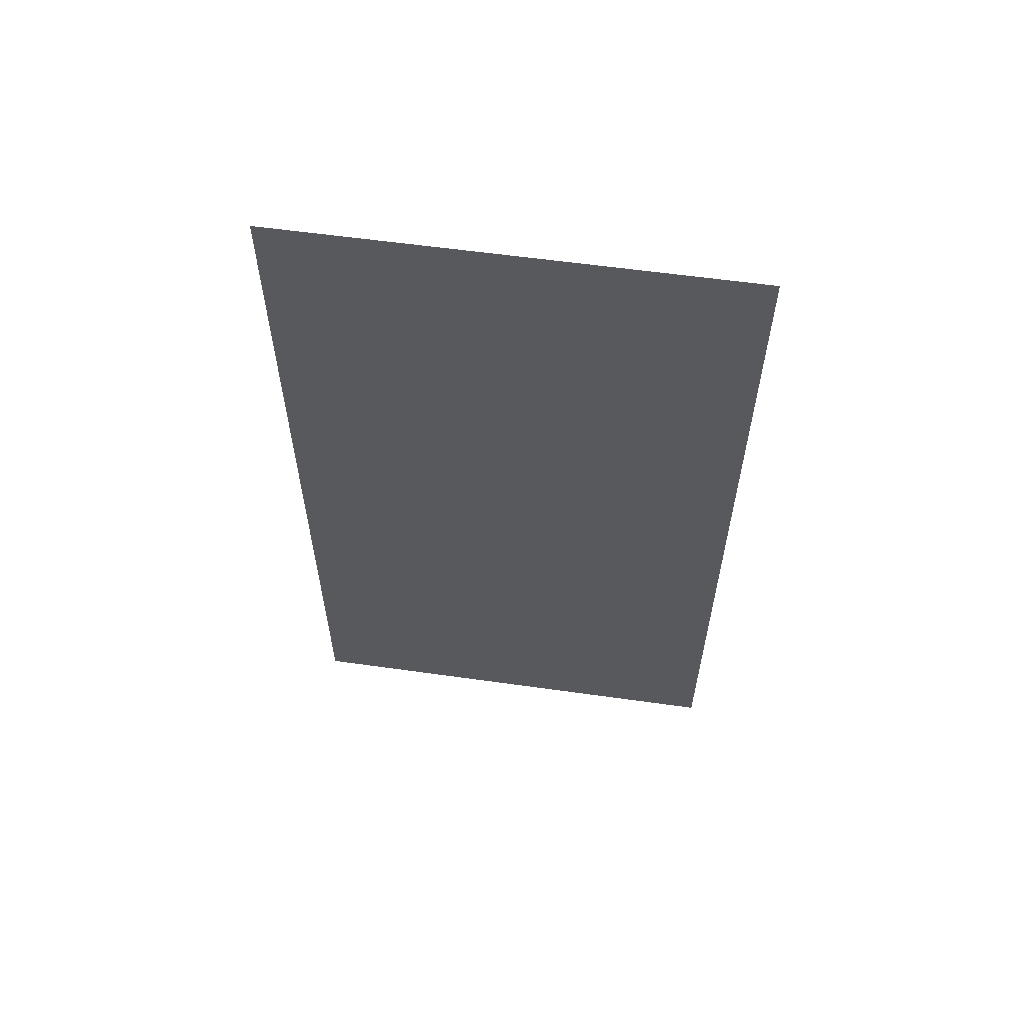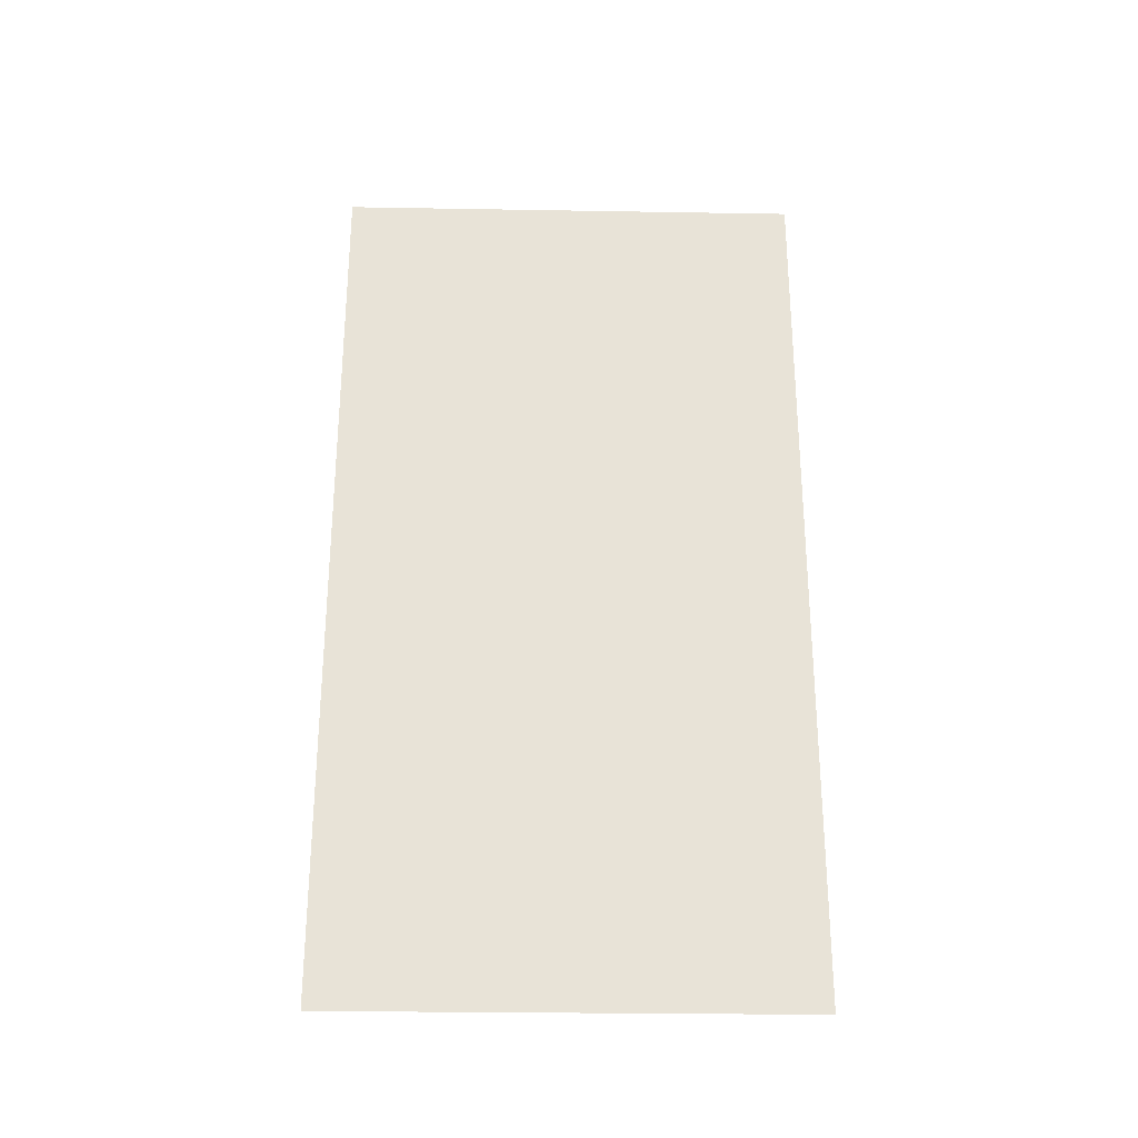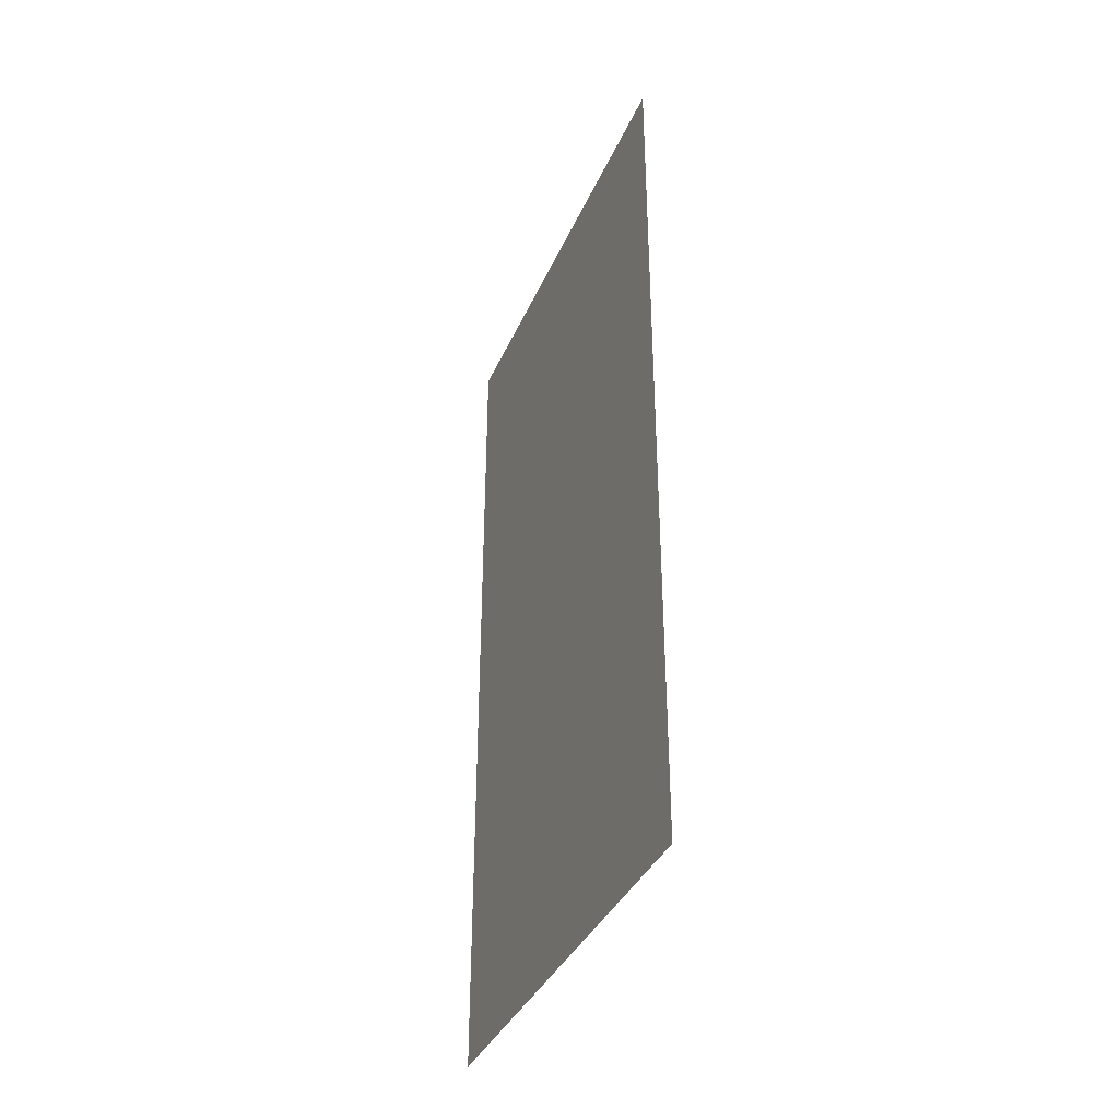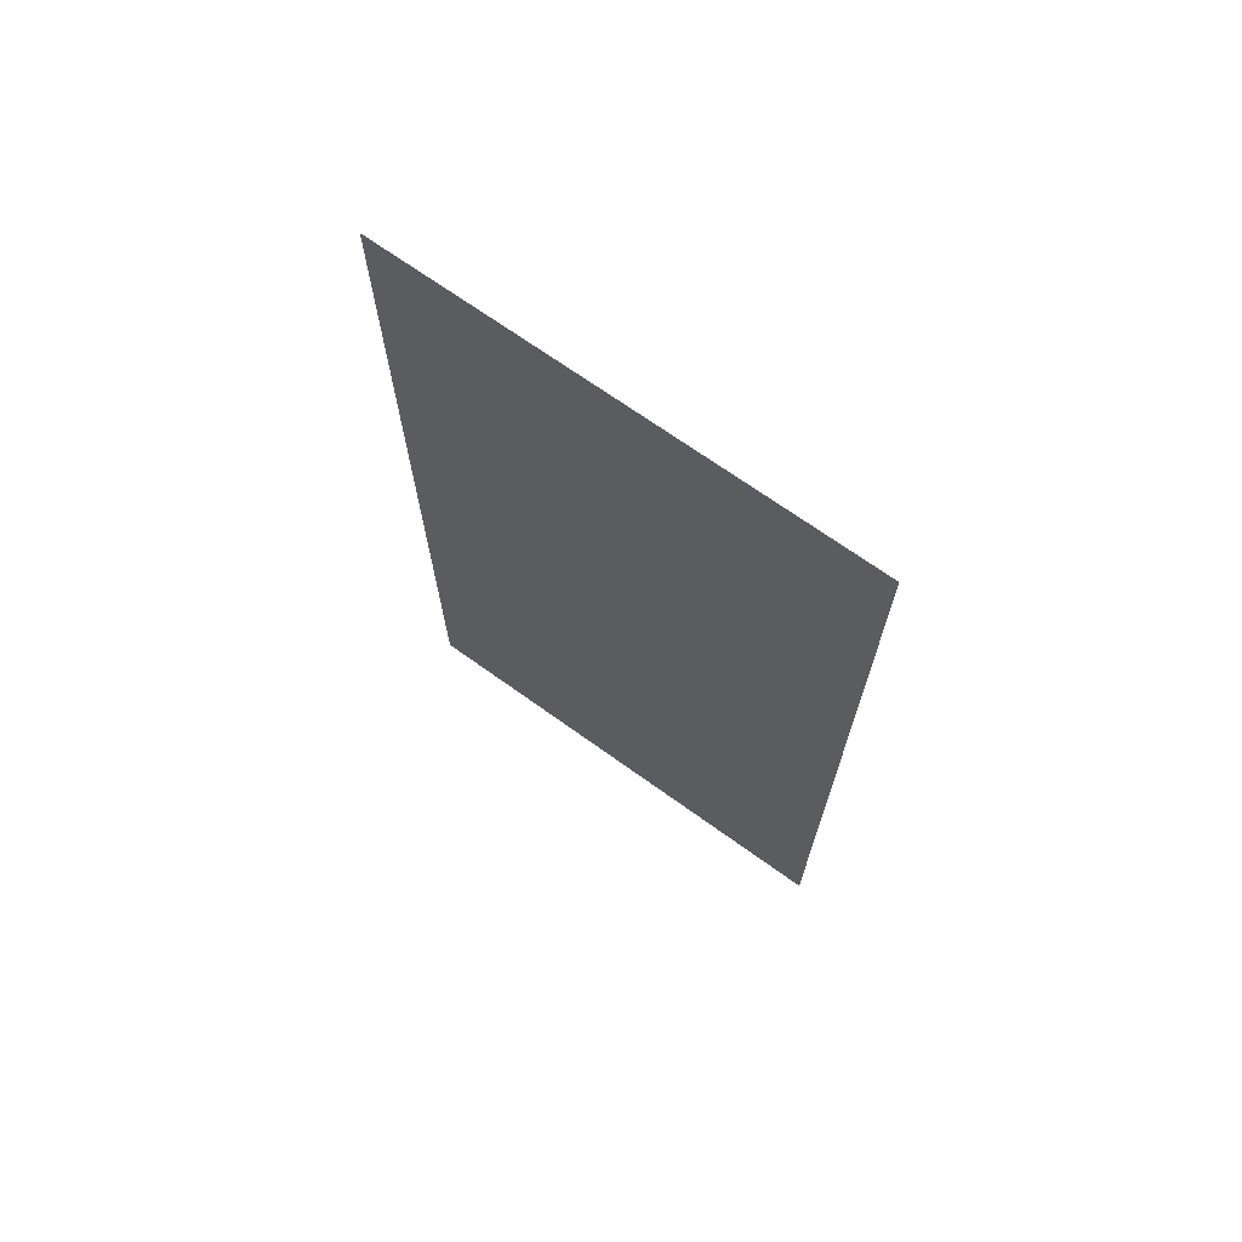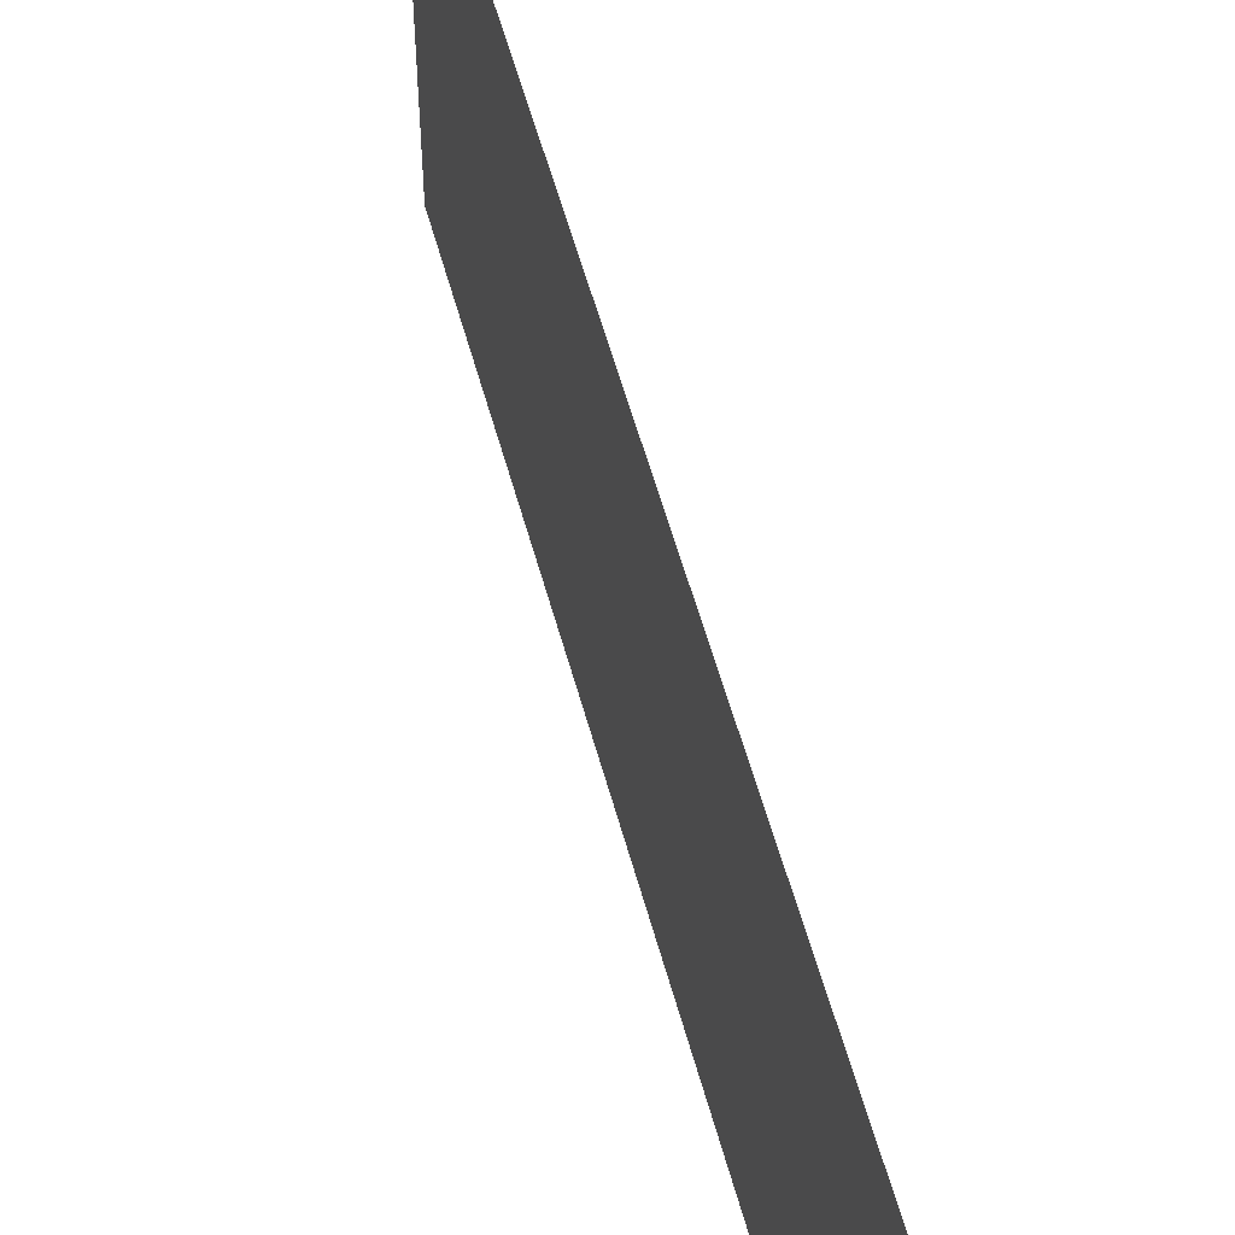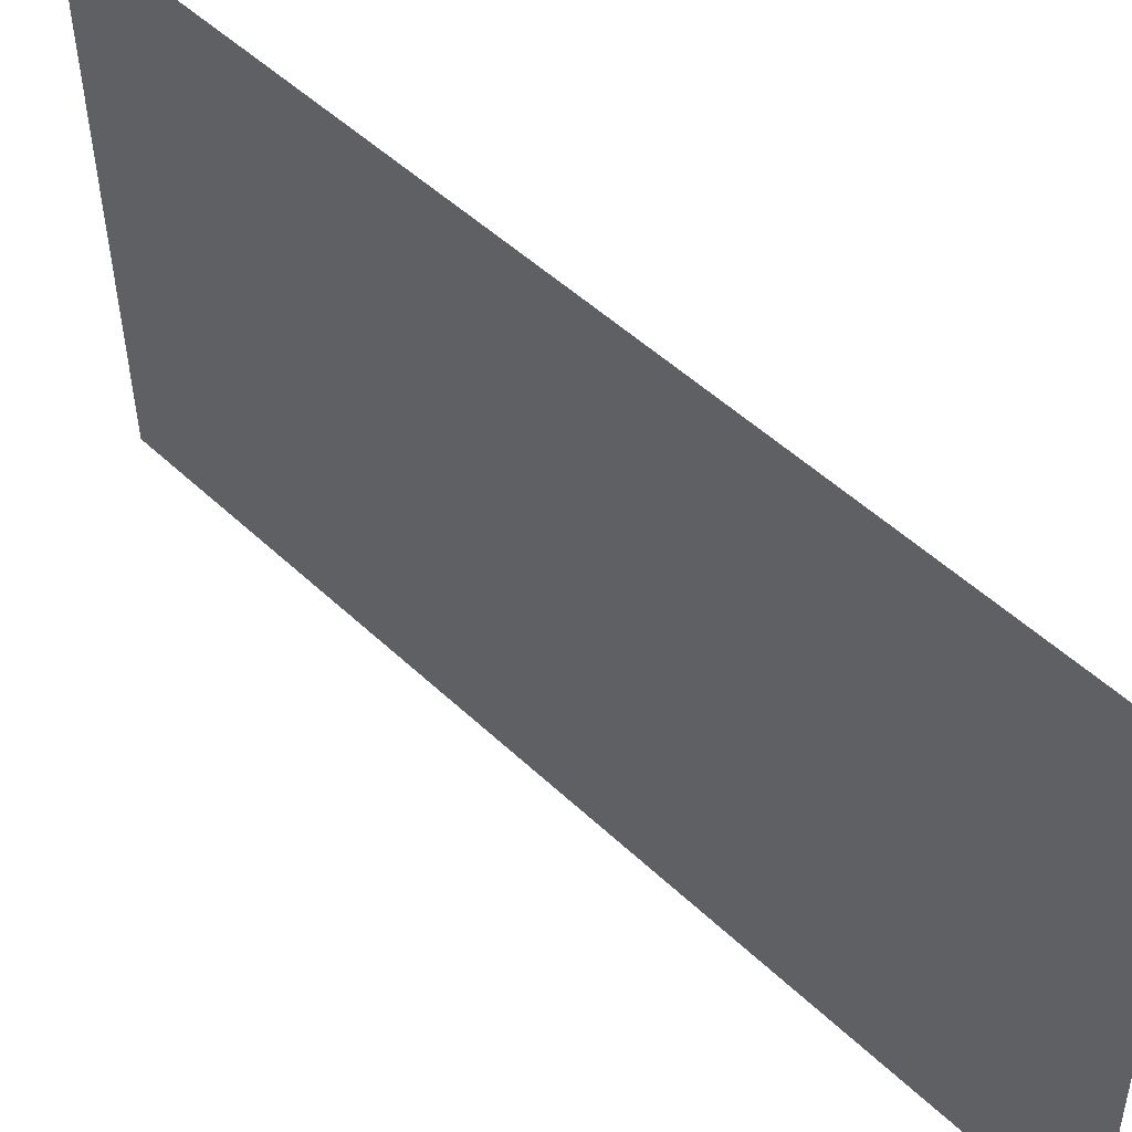
<metadata>
{"format":"obj","ext":"obj","renderer":"f3d","projection":"perspective","resolution":1024,"background":"white","views":[{"elev":59.3,"azim":97.3,"up":"+Z"},{"elev":-27.8,"azim":87.6,"up":"+Z"},{"elev":-37.2,"azim":-22.7,"up":"+Z"},{"elev":69.4,"azim":-55.2,"up":"+Z"},{"elev":62.9,"azim":-16.1,"up":"+Y"},{"elev":49.2,"azim":136.4,"up":"+Y"}]}
</metadata>
<code>
v  0.0065 0.7816 0.75
v  0.0065 0.7816 -0.75
v  -0.0065 -0.0183 -0.75
v  -0.0065 -0.0183 0.75
g Plane001
f 1 2 3 4

</code>
